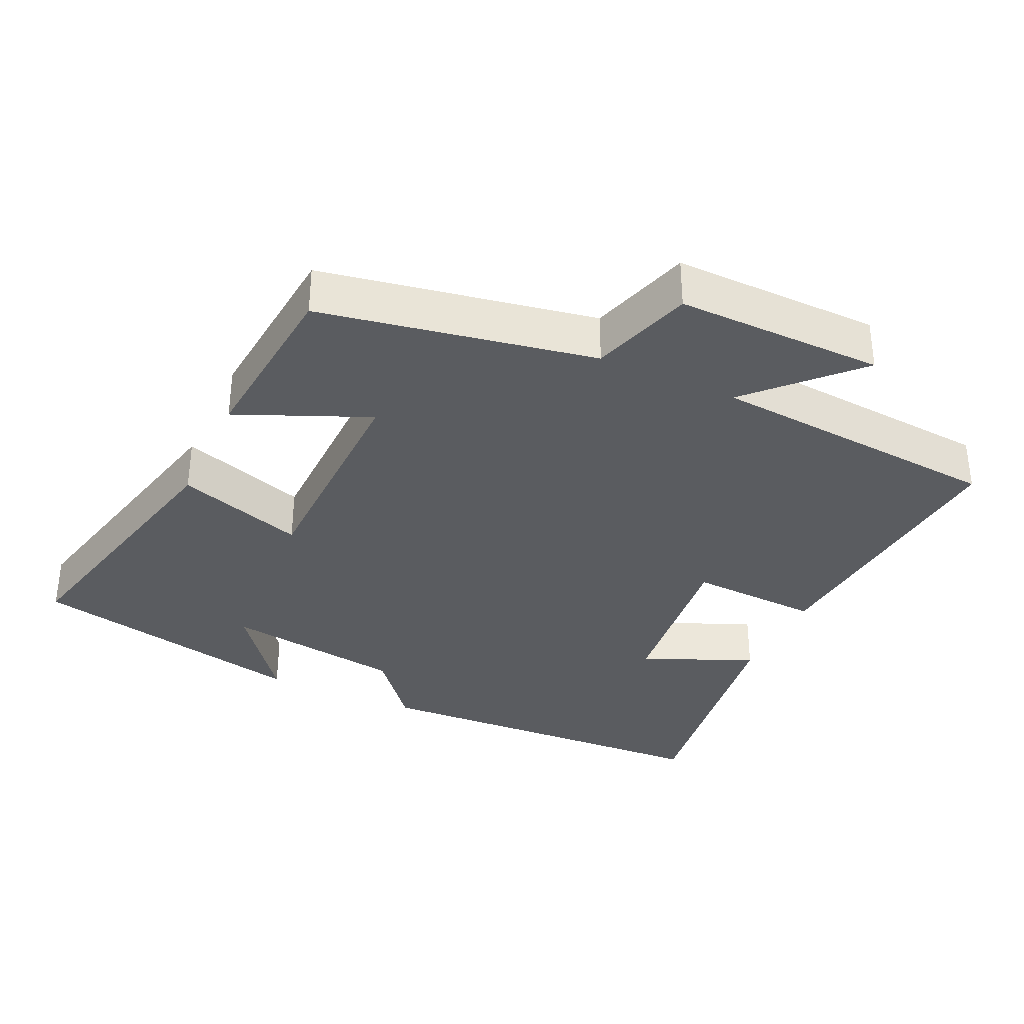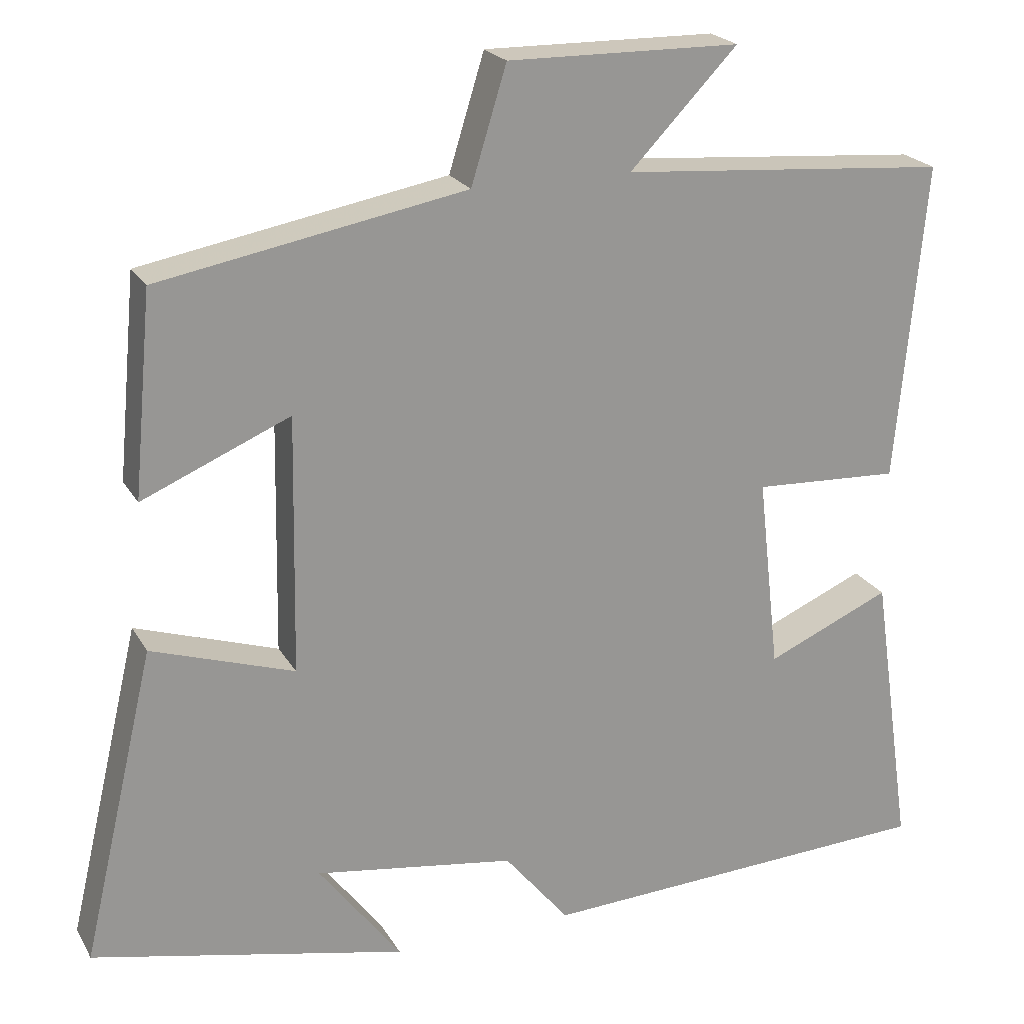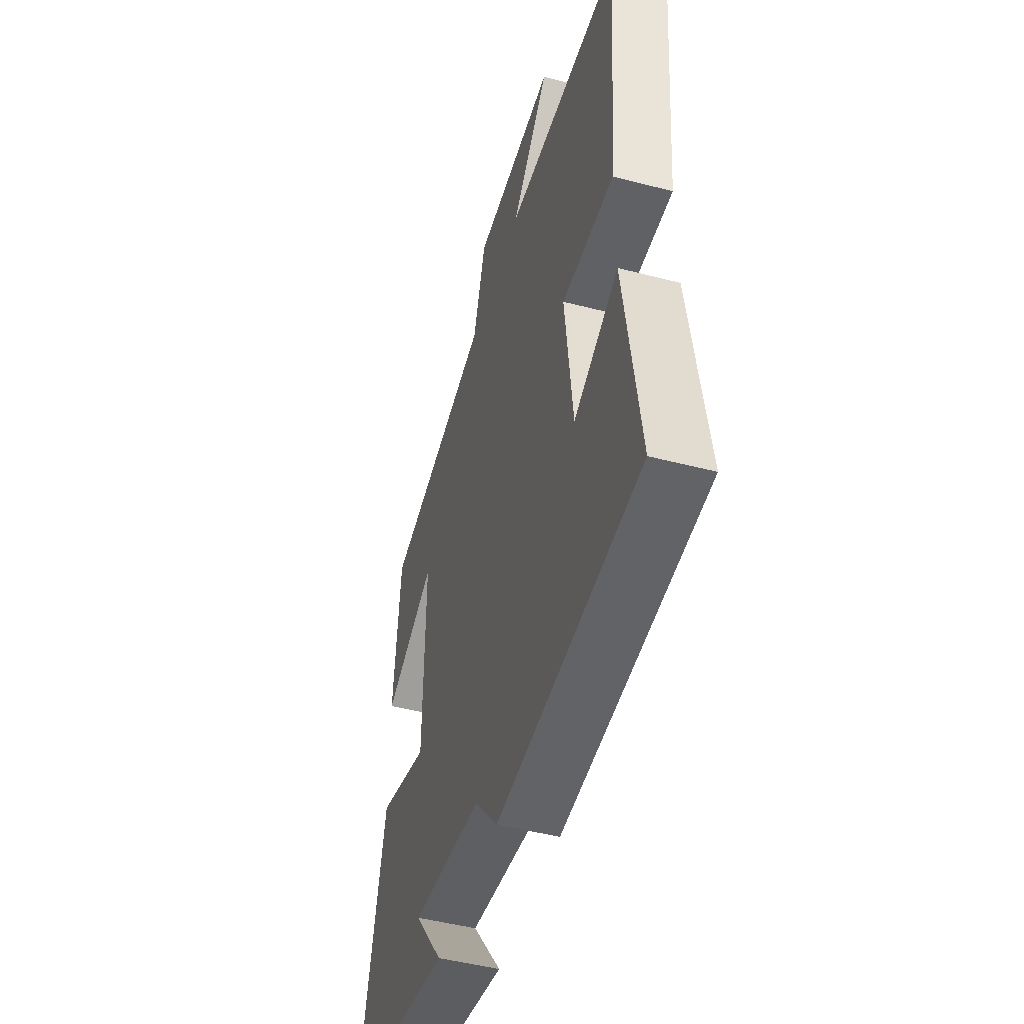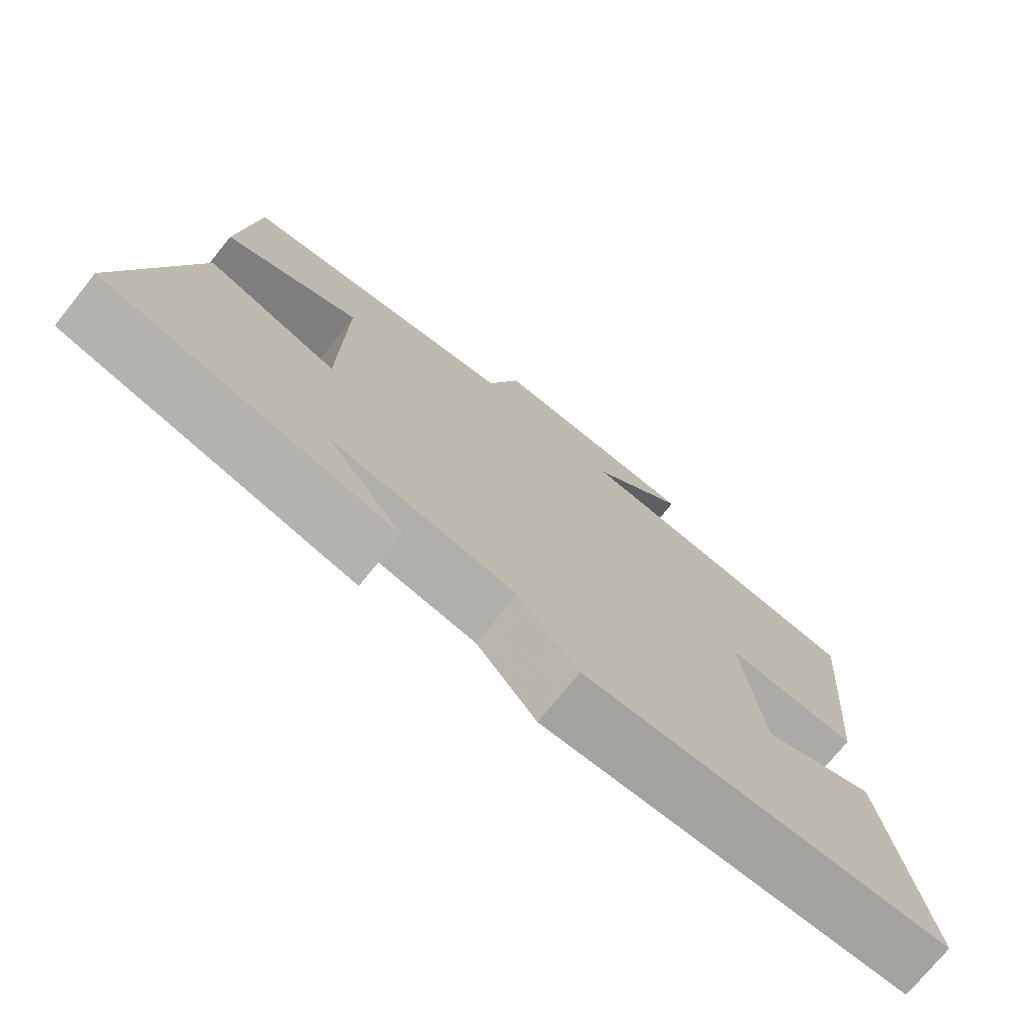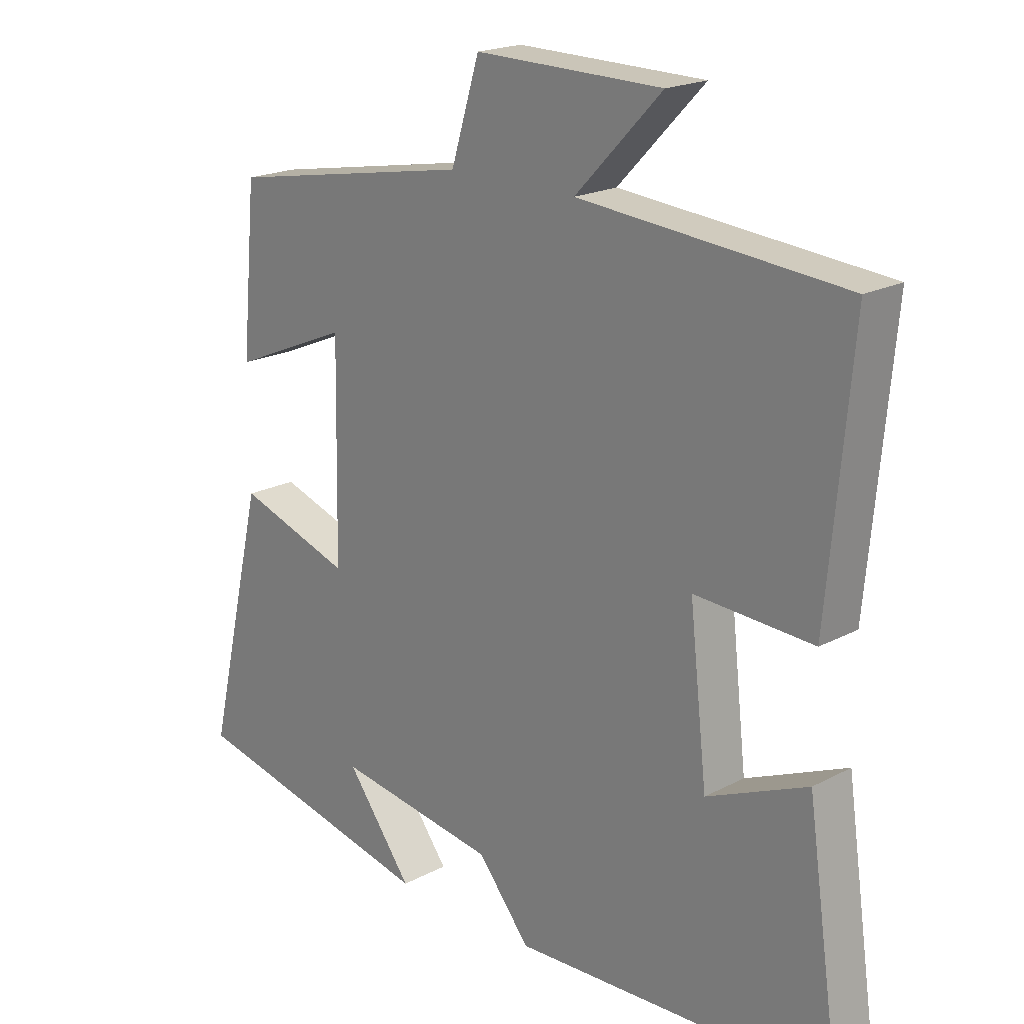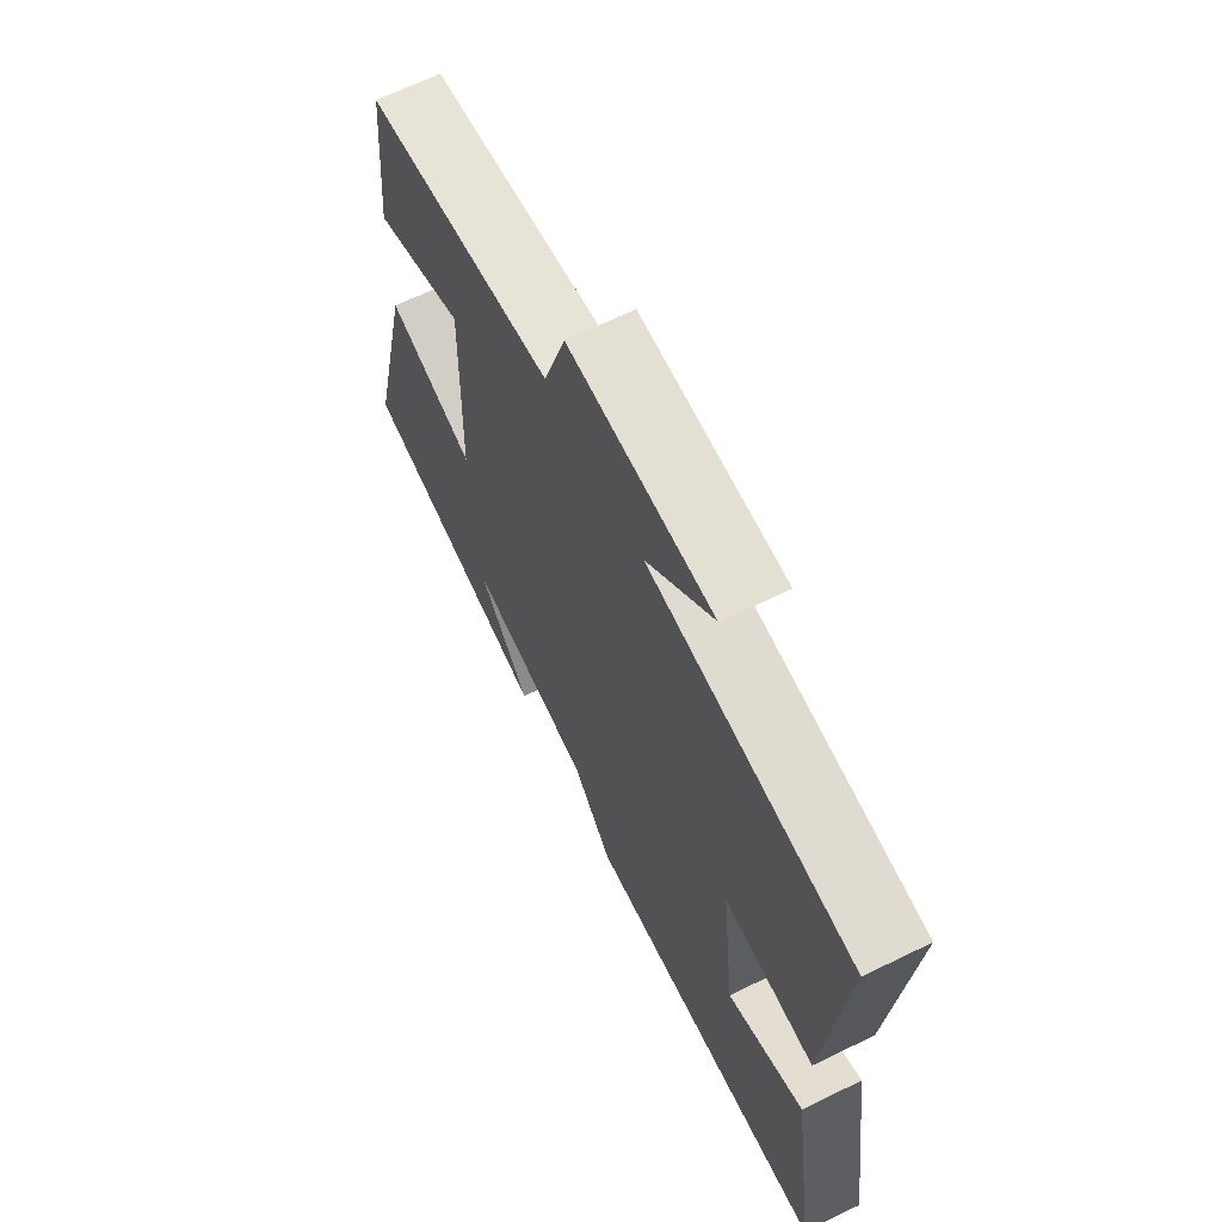
<metadata>
{"format":"obj","ext":"obj","renderer":"f3d","projection":"perspective","resolution":1024,"background":"white","views":[{"elev":-34.4,"azim":-24.8,"up":"+Y"},{"elev":21.9,"azim":-22.6,"up":"+Z"},{"elev":-48.2,"azim":73.8,"up":"+Z"},{"elev":-74.5,"azim":-38.9,"up":"+Z"},{"elev":19.9,"azim":46.0,"up":"+Z"},{"elev":66.1,"azim":63.9,"up":"+Z"}]}
</metadata>
<code>
v -0.593 0.07 -0.413
v -0.5 0.07 -0.016
v -0.318 0.07 -0.076
v -0.312 0.07 0.252
v -0.5 0.07 0.172
v -0.476 0.07 0.429
v -0.086 0.07 0.5
v -0.041 0.07 0.646
v 0.255 0.07 0.642
v 0.118 0.07 0.5
v 0.537 0.07 0.466
v 0.5 0.07 0.06
v 0.313 0.07 0.069
v 0.341 0.07 -0.179
v 0.5 0.07 -0.11
v 0.553 0.07 -0.475
v 0.042 0.07 -0.5
v -0.041 0.07 -0.399
v -0.297 0.07 -0.361
v -0.192 0.07 -0.5
v -0.593 0 -0.413
v -0.5 0 -0.016
v -0.318 0 -0.076
v -0.312 0 0.252
v -0.5 0 0.172
v -0.476 0 0.429
v -0.086 0 0.5
v -0.041 0 0.646
v 0.255 0 0.642
v 0.118 0 0.5
v 0.537 0 0.466
v 0.5 0 0.06
v 0.313 0 0.069
v 0.341 0 -0.179
v 0.5 0 -0.11
v 0.553 0 -0.475
v 0.042 0 -0.5
v -0.041 0 -0.399
v -0.297 0 -0.361
v -0.192 0 -0.5
f 19 20 1
f 15 16 17 18
f 14 15 18
f 13 14 18 19
f 10 11 12 13
f 10 13 19
f 7 8 9 10
f 4 5 6 7
f 3 4 7 10
f 19 1 2 3
f 3 10 19
f 21 40 39
f 38 37 36 35
f 38 35 34
f 39 38 34 33
f 33 32 31 30
f 39 33 30
f 30 29 28 27
f 27 26 25 24
f 30 27 24 23
f 23 22 21 39
f 39 30 23
f 1 21 22 2
f 2 22 23 3
f 3 23 24 4
f 4 24 25 5
f 5 25 26 6
f 6 26 27 7
f 7 27 28 8
f 8 28 29 9
f 9 29 30 10
f 10 30 31 11
f 11 31 32 12
f 12 32 33 13
f 13 33 34 14
f 14 34 35 15
f 15 35 36 16
f 16 36 37 17
f 17 37 38 18
f 18 38 39 19
f 19 39 40 20
f 20 40 21 1

</code>
